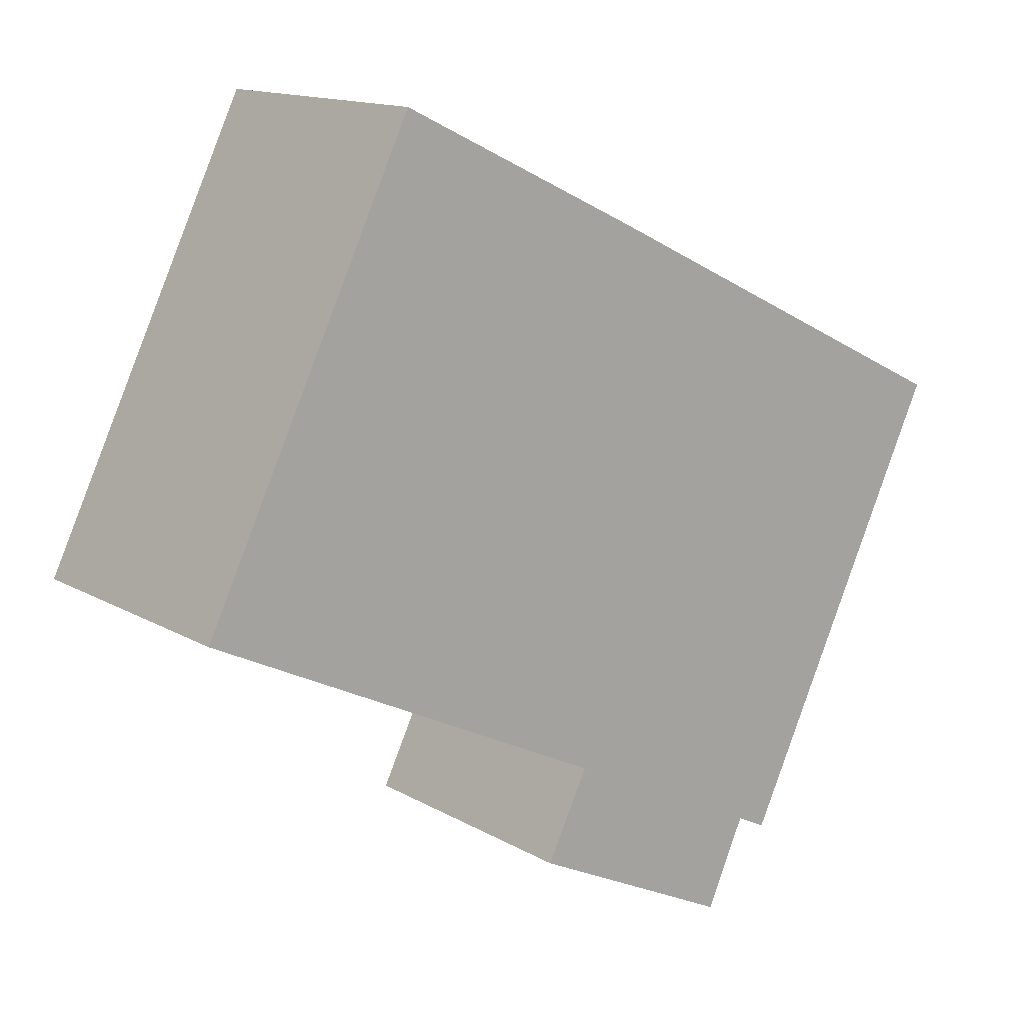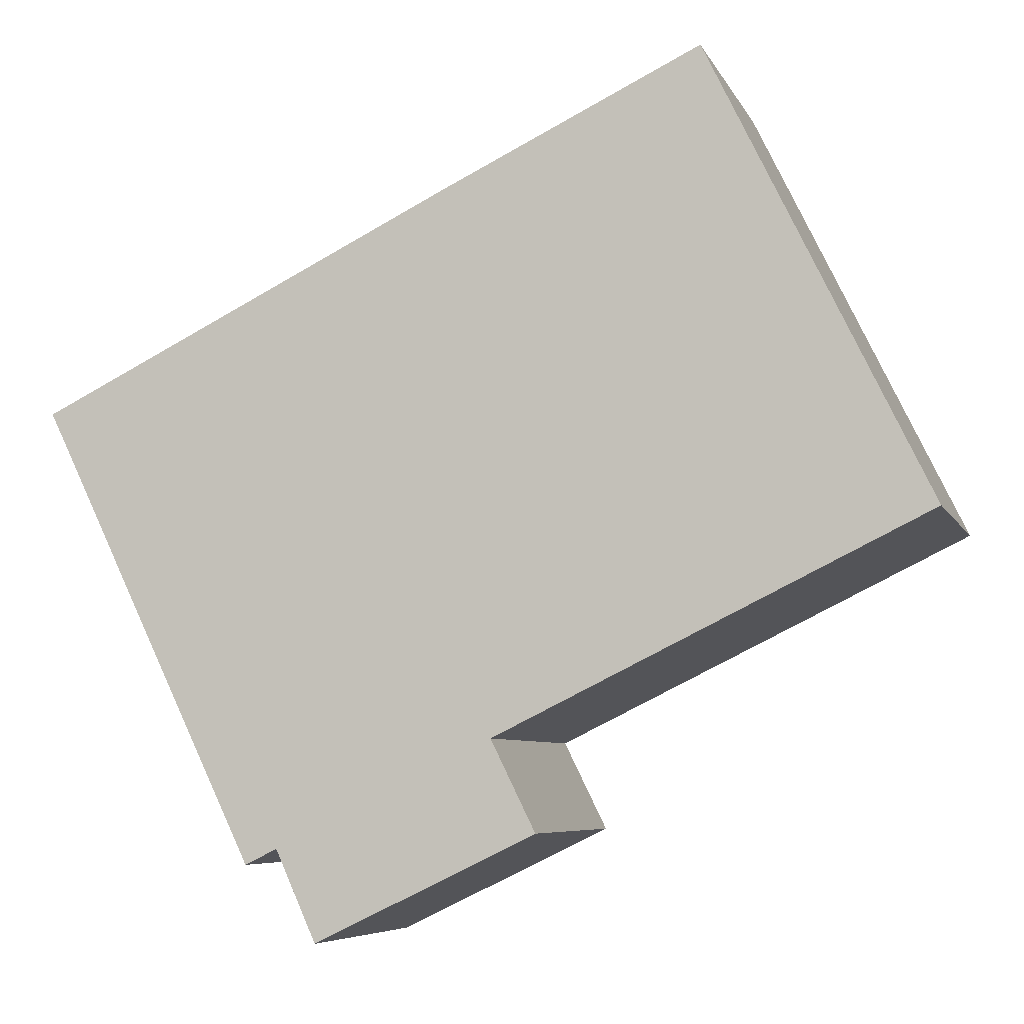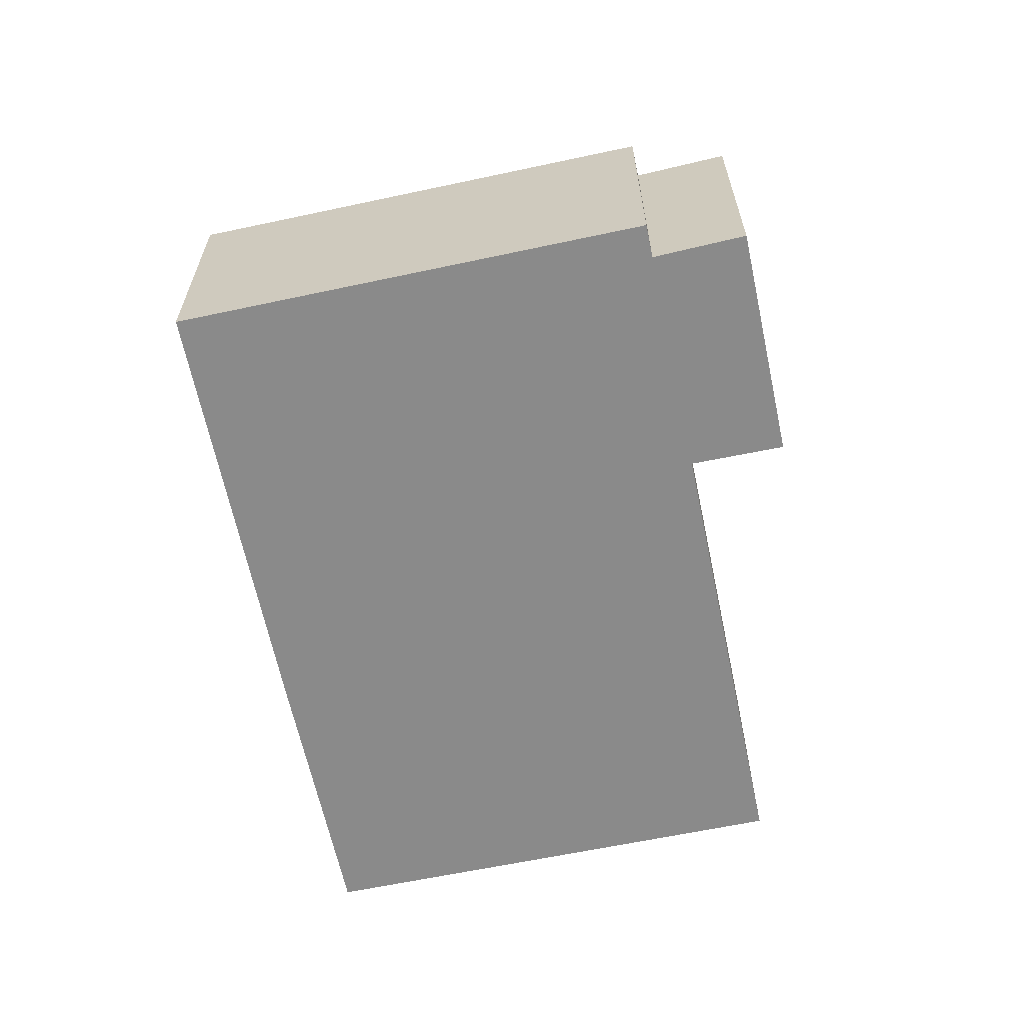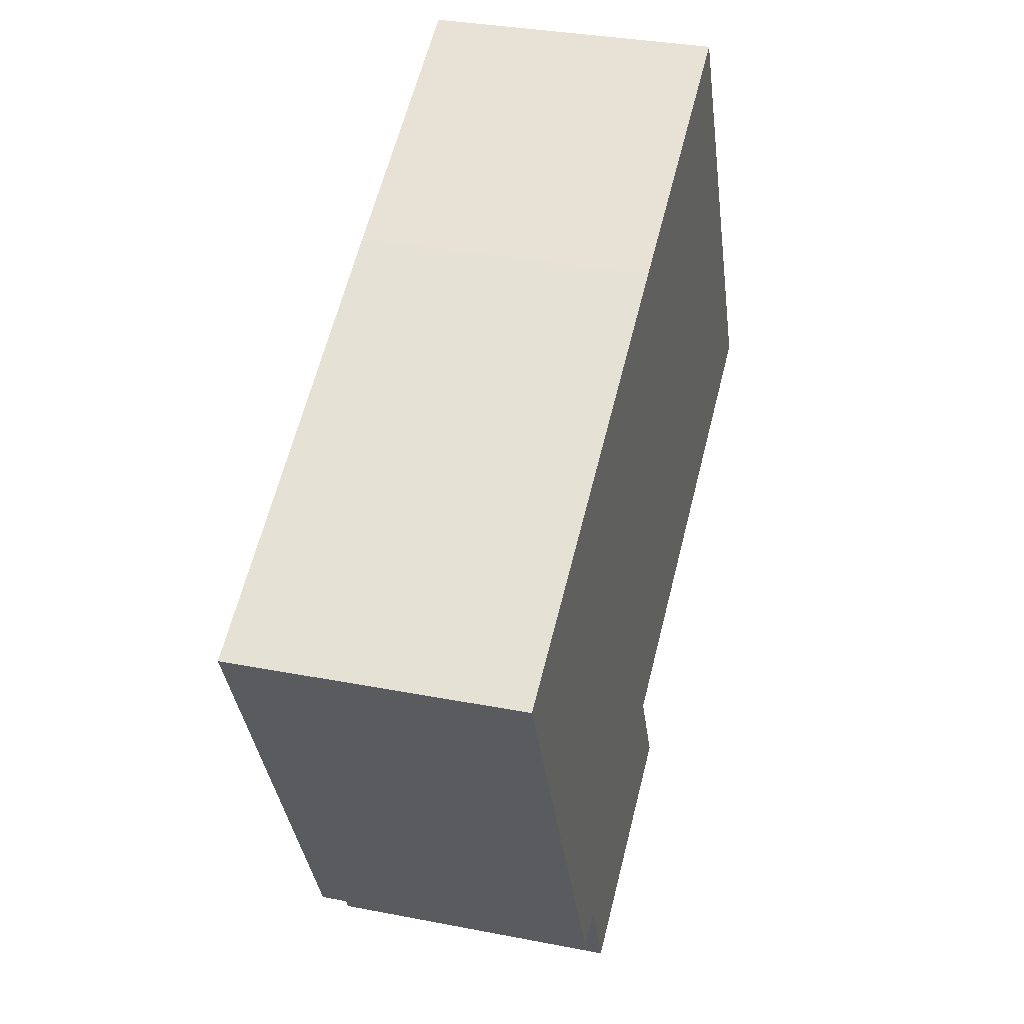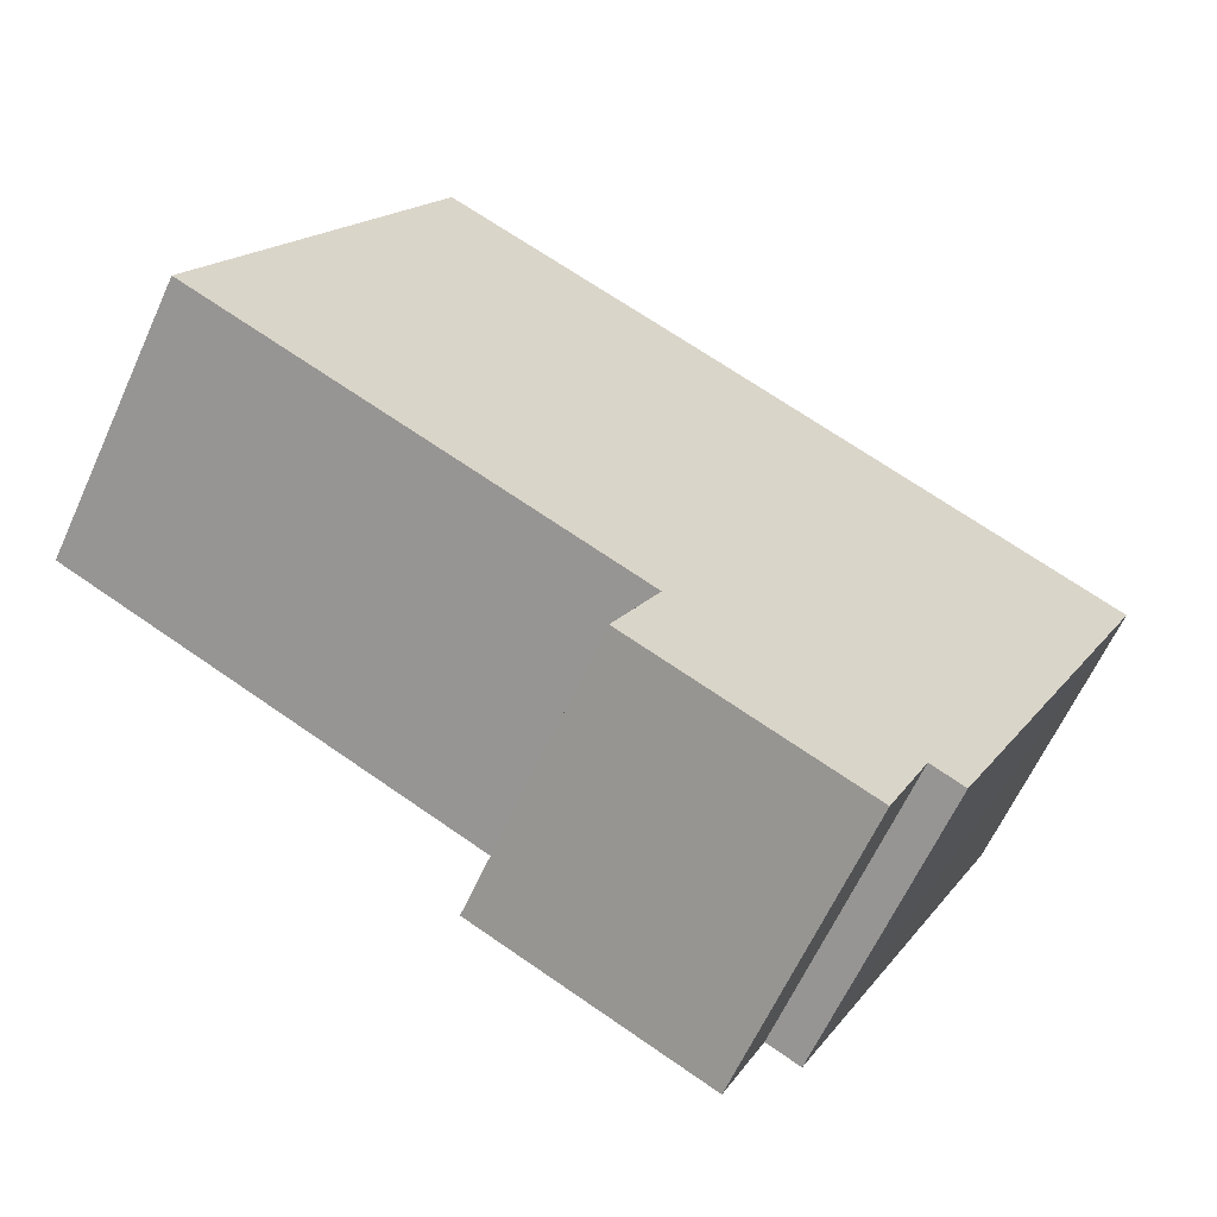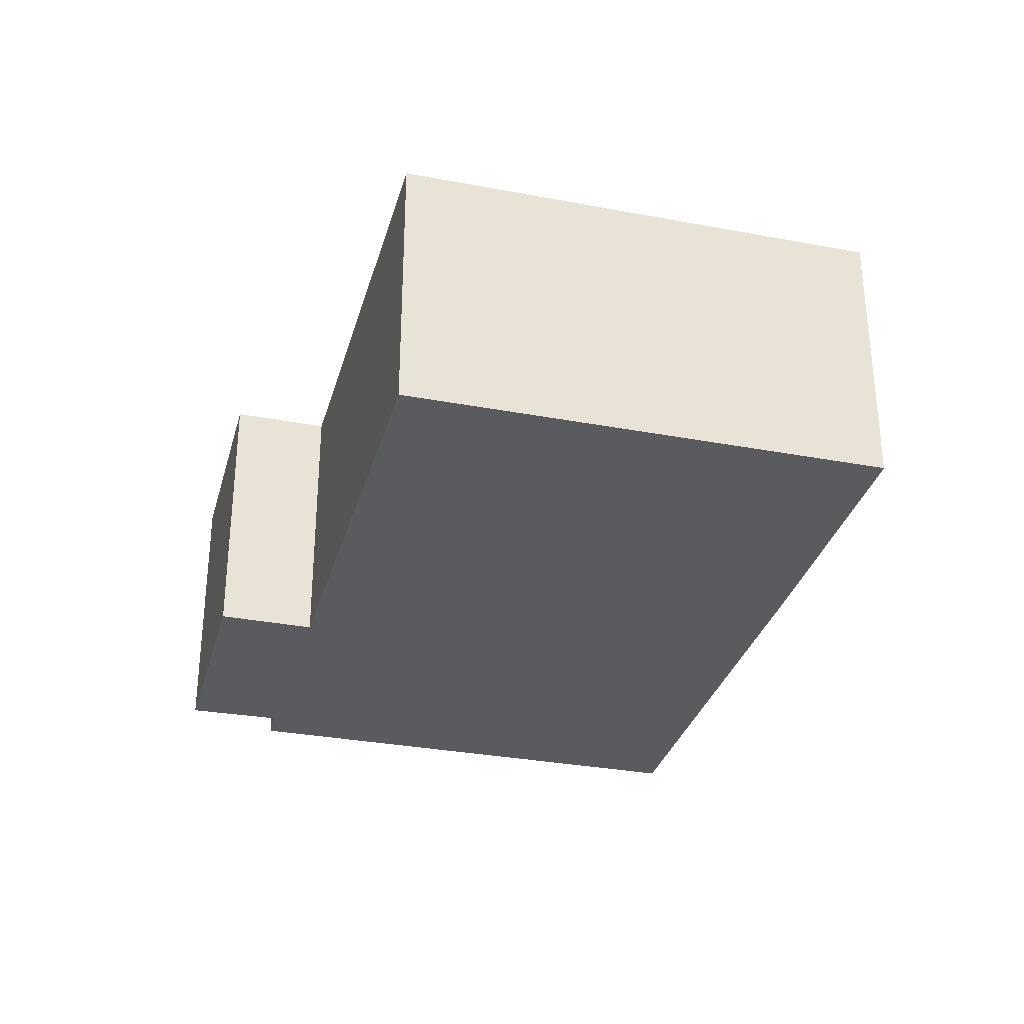
<metadata>
{"format":"obj","ext":"obj","renderer":"f3d","projection":"perspective","resolution":1024,"background":"white","views":[{"elev":14.1,"azim":-38.6,"up":"+Z"},{"elev":-6.5,"azim":-164.0,"up":"+Z"},{"elev":-63.5,"azim":127.9,"up":"+Y"},{"elev":32.4,"azim":105.3,"up":"+Z"},{"elev":-62.7,"azim":-24.4,"up":"+Z"},{"elev":-32.1,"azim":-78.9,"up":"+Y"}]}
</metadata>
<code>
v  4.75 6.04 9.768
v  9.272 6.04 -4.532
v  0 6.04 3.698e-16
v  10.35 6.04 7.077
v  13.08 6.04 -8.767
v  8.317 6.04 -6.469
v  13.96 6.04 -6.816
v  19.36 6.04 2.636
v  19.11 6.04 2.136
v  14.65 6.04 -7.154
v  13.08 5.368e-16 -8.767
v  8.317 3.961e-16 -6.469
v  9.272 2.775e-16 -4.532
v  0 0 0
v  14.65 4.381e-16 -7.154
v  13.96 4.174e-16 -6.816
v  4.75 -5.981e-16 9.768
v  10.35 -4.333e-16 7.077
v  19.36 -1.614e-16 2.636
v  19.11 -1.308e-16 2.136
g defaultobject
f 1 2 3
f 2 1 4
f 2 5 6
f 5 2 4
f 5 4 7
f 7 4 8
f 7 8 9
f 7 9 10
f 11 6 5
f 6 11 12
f 13 3 2
f 3 13 14
f 15 7 10
f 7 15 16
f 12 2 6
f 2 12 13
f 14 1 3
f 1 14 17
f 17 4 1
f 4 17 18
f 4 18 8
f 8 18 19
f 19 9 8
f 9 19 10
f 10 19 15
f 15 19 20
f 16 5 7
f 5 16 11
f 11 13 12
f 13 11 16
f 15 20 16
f 14 18 17
f 18 14 13
f 18 13 19
f 19 13 16
f 19 16 20

</code>
